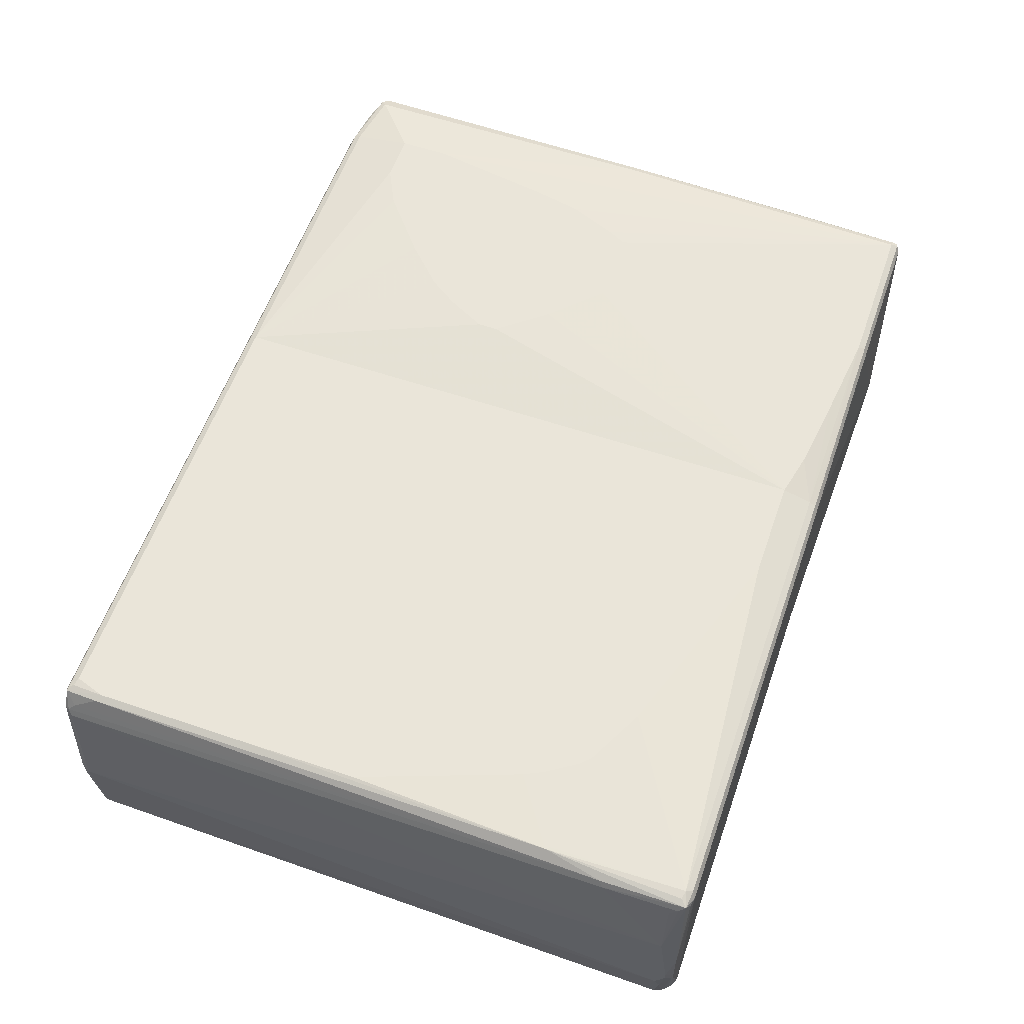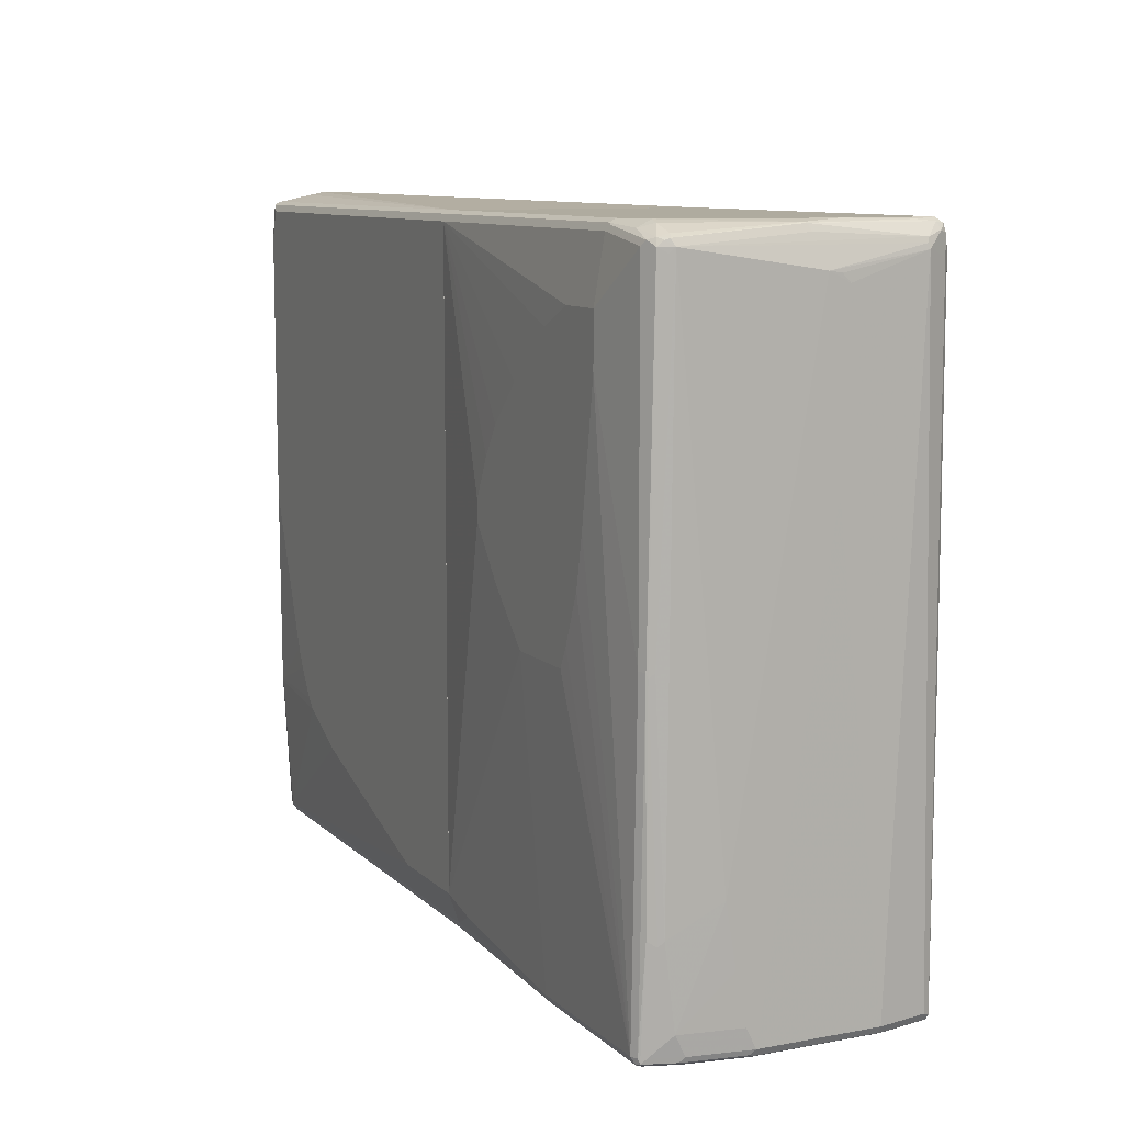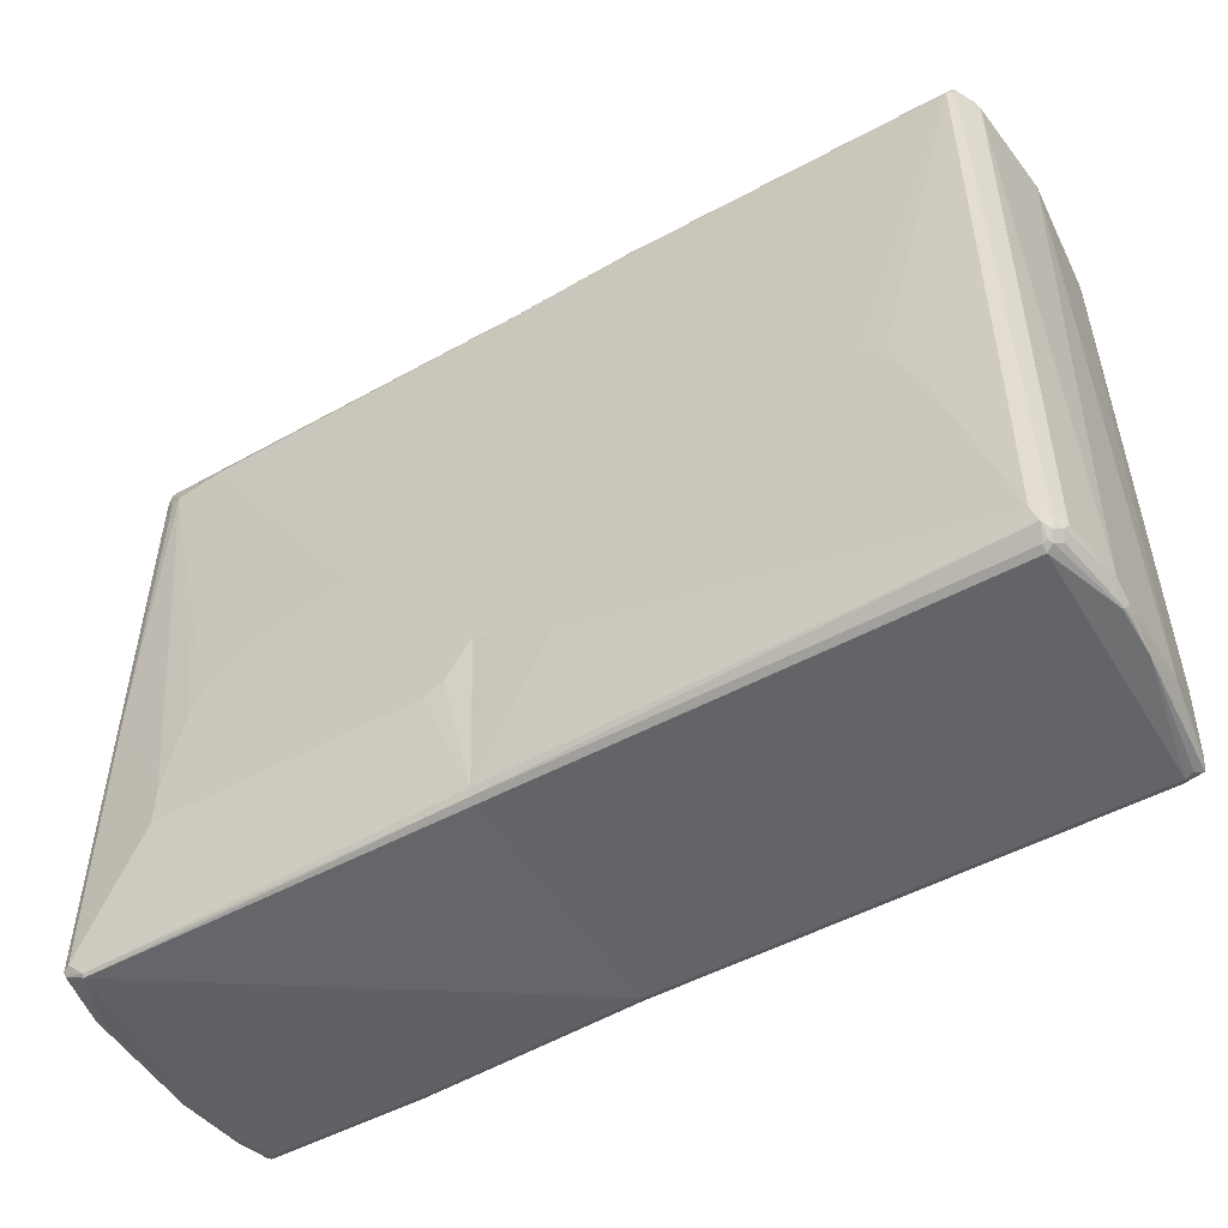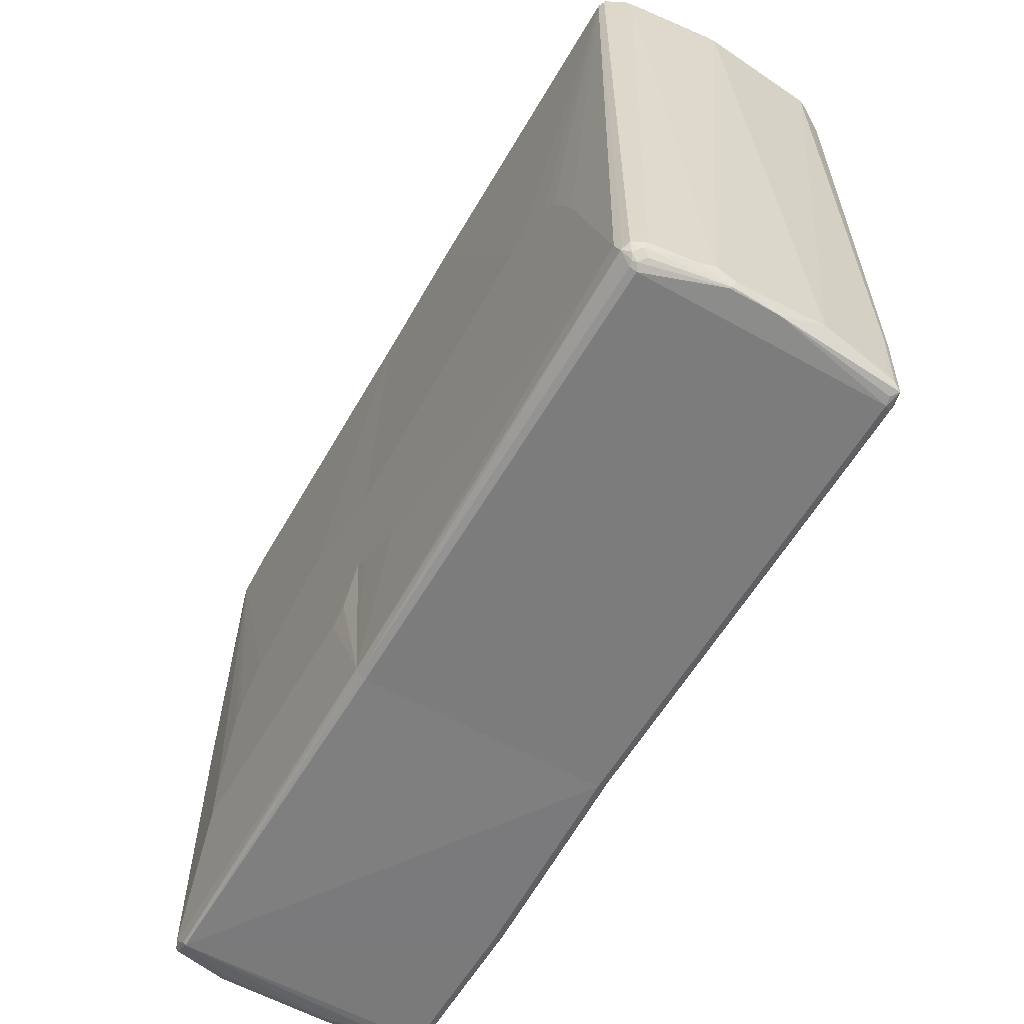
<metadata>
{"format":"obj","ext":"obj","renderer":"f3d","projection":"perspective","resolution":1024,"background":"white","views":[{"elev":58.5,"azim":-70.7,"up":"+Z"},{"elev":9.6,"azim":64.4,"up":"+Y"},{"elev":-51.1,"azim":-149.5,"up":"+Y"},{"elev":-58.8,"azim":-120.0,"up":"+Y"}]}
</metadata>
<code>
v 0.787 0.5133 -0.01708
v 0.7828 0.2139 -0.04276
v 0.787 0.4962 -0.0513
v 0.787 0.51 -0.03738
v 0.7828 0.5389 -0.1796
v 0.7814 0.5475 -0.1768
v 0.77 0.5475 0.2053
v 0.77 -0.3422 0.1197
v 0.77 -0.4448 0.1027
v 0.77 -0.5303 0.08552
v 0.77 -0.5645 0.06844
v 0.77 -0.5645 -0.1369
v 0.7814 0.5418 -0.1825
v 0.7529 -0.5645 -0.2224
v 0.7785 0.5561 -0.1796
v 0.7785 0.5561 -0.1754
v 0.77 0.5646 0
v 0.7643 0.5589 0.211
v 0.7614 0.5561 0.2181
v 0.7586 0.5475 0.2281
v 0.7657 0.5389 0.2139
v 0.7485 -0.02565 0.231
v 0.7529 -0.01701 0.2224
v 0.7529 -0.3934 0.2053
v 0.7529 -0.5303 0.1882
v 0.7529 -0.5645 0.1711
v 0.7657 -0.5732 0.07698
v 0.7643 -0.5761 0.06844
v 0.7643 -0.5761 -0.1369
v 0.7472 -0.5703 -0.2338
v 0.7643 0.5247 -0.2167
v 0.77 0.5646 -0.2053
v 0.7472 -0.5761 -0.2224
v 0.7643 0.576 -0.1996
v 0.7643 0.576 0.005678
v 0.7529 0.5604 0.2246
v 0.7614 0.5774 0.008542
v 0.7529 0.5646 0.2053
v 0.7443 0.5561 0.2353
v 0.7357 -0.01701 0.2395
v 0.7472 -0.01701 0.2338
v 0.7415 -0.3934 0.2281
v 0.7485 -0.4021 0.2139
v 0.7314 -0.5732 0.231
v 0.7357 -0.5645 0.2224
v 0.7485 -0.5732 0.1796
v 0.7472 -0.5761 0.1711
v 0.7529 -0.5817 0.06844
v 0.7529 -0.5817 -0.1369
v 0.7614 -0.5774 -0.1454
v 0.7443 -0.5774 -0.231
v 0.7101 -0.5902 -0.2353
v 0.7357 -0.5645 -0.2395
v 0.7472 -0.07412 -0.2338
v 0.7643 0.5589 -0.2167
v 0.7614 0.5731 -0.2139
v 0.7598 0.5792 -0.1695
v 0.7625 0.5774 -0.1529
v 0.7529 0.5818 -0.2053
v 0.7186 0.5774 0.2074
v 0.7015 0.5703 0.2281
v 0.7529 0.5818 -0.0513
v 0.7015 0.5818 0.2053
v 0.633 0.576 0.2338
v 0.6416 0.5731 0.2353
v 0.633 0.5646 0.2395
v 0.7357 0.5475 0.2395
v 0.7186 -0.5645 0.2395
v 0.633 0.3763 0.2567
v 0.73 -0.5645 0.2338
v 0.7243 -0.5761 0.2338
v 0.73 -0.5761 0.2224
v 0.7357 -0.5817 0.1711
v 0.7101 -0.5946 -0.231
v 0.07622 -0.5761 -0.2338
v 0.07622 -0.5709 -0.2364
v 0.07622 -0.5645 -0.2395
v 0.616 -0.3592 -0.2567
v 0.7357 -0.06837 -0.2395
v 0.7557 0.5332 -0.2253
v 0.7529 0.5646 -0.2224
v 0.7472 0.576 -0.2167
v 0.07622 0.5779 -0.2131
v 0.07622 0.5818 -0.2053
v 0.633 0.5818 0.2224
v 0.07622 0.576 0.2338
v 0.07622 0.5646 0.2395
v 0.633 0.4619 0.2567
v 0.4449 -0.5645 0.2395
v 0.5989 0.154 0.2567
v 0.5818 0.06843 0.2567
v 0.5475 -0.01701 0.2567
v 0.5304 -0.05132 0.2567
v 0.4506 -0.5761 0.2338
v 0.7186 -0.5817 0.2224
v 0.4449 -0.5817 0.2224
v 0.07622 -0.5817 0.2053
v 0.07622 -0.5817 -0.2224
v 0.07622 -0.5792 -0.2276
v 0.07622 -0.2737 -0.2567
v 0.1198 -0.3422 -0.2567
v 0.154 -0.3592 -0.2567
v 0.616 -0.2908 -0.2567
v 0.7186 0.5133 -0.2395
v 0.7357 0.5112 -0.2353
v 0.7443 0.5218 -0.231
v 0.1426 0.5703 -0.2281
v 0.633 0.5304 -0.2395
v 0.1369 0.5475 -0.2395
v 0.07622 0.5703 -0.2281
v 0.07622 0.5818 0.2224
v 0.2396 0.154 0.2567
v 0.2738 0.2224 0.2567
v 0.308 0.2737 0.2567
v 0.3594 0.3251 0.2567
v 0.3765 0.3421 0.2567
v 0.479 0.4277 0.2567
v 0.5133 0.4449 0.2567
v 0.5475 0.4619 0.2567
v 0.07622 -0.5133 0.2395
v 0.07622 -0.5645 0.2224
v 0.07622 -0.574 0.2178
v 0.07622 -0.5761 0.2167
v 0.3936 -0.05132 0.2567
v 0.2909 -0.5475 0.2395
v 0.07622 -0.5771 0.2147
v 0.07622 -0.05132 -0.2567
v 0.5818 -0.1369 -0.2567
v 0.5646 -0.1026 -0.2567
v 0.4962 -0.05132 -0.2567
v 0.308 -8.332e-05 -0.2567
v 0.07622 0.5553 -0.2357
v 0.07622 0.5662 -0.2302
v 0.07622 0.5475 -0.2395
v 0.2396 0.1197 0.2567
v 0.154 -0.5303 0.2395
v 0.3422 -8.332e-05 0.2567
v 0.308 0.03412 0.2567
v 0.2738 -8.332e-05 -0.2567
v 0.07622 0.5817 -0.2053
v -0.7015 0.5989 0.1198
v 0.07622 0.5817 0.2224
v 0.07622 0.5778 -0.2131
v -0.1541 0.5817 -0.2224
v -0.7015 0.5989 0.154
v -0.7357 0.5817 -0.2224
v -0.7529 0.5817 -0.1882
v -0.7699 0.5817 -0.0342
v -0.693 0.5945 0.1797
v -0.7357 0.5817 0.2224
v 0.07622 0.5787 0.2286
v 0.07622 0.5724 -0.224
v 0.07622 0.5703 -0.2281
v -0.1597 0.576 -0.2338
v -0.7699 0.5817 -6.71e-06
v -0.7529 0.5817 0.1882
v -0.7415 0.576 -0.2338
v -0.755 0.5774 -0.2053
v -0.7643 0.576 -0.1882
v -0.7814 0.576 -0.0342
v -0.7443 0.5774 0.231
v -0.7357 0.576 0.2338
v 0.07622 0.576 0.2338
v 0.07622 0.5662 -0.2302
v -0.1541 0.5646 -0.2395
v -0.7814 0.576 -6.71e-06
v -0.7785 0.5774 0.008542
v -0.7614 0.5774 0.1968
v -0.7357 0.5646 -0.2395
v -0.7471 0.5646 -0.2338
v -0.7486 0.5731 -0.231
v -0.7656 0.5731 -0.1968
v -0.7828 0.5731 -0.04275
v -0.7871 0.5646 -0.0171
v -0.7643 0.5703 0.1996
v -0.7585 0.5589 0.211
v -0.7471 0.519 0.2338
v -0.7357 0.5132 0.2396
v -0.7328 0.5674 0.2367
v -0.7186 0.5646 0.2396
v 0.07622 0.5646 0.2396
v 0.07622 0.5553 -0.2356
v 0.07622 0.5475 -0.2395
v -0.4448 3.36e-06 -0.2567
v -0.7643 0.576 0.1882
v -0.7699 0.5646 0.1882
v -0.4791 3.36e-06 -0.2567
v -0.5475 -0.0342 -0.2567
v -0.5817 -0.06841 -0.2567
v -0.633 -0.1881 -0.2567
v -0.7345 -0.5292 -0.2567
v -0.7471 -0.5303 -0.2509
v -0.7585 -0.5303 -0.2452
v -0.7656 -0.5218 -0.231
v -0.7699 0.5646 -0.1882
v -0.7699 -0.5303 -0.2224
v -0.7871 -0.1539 -0.08554
v -0.7871 -0.5474 0.06843
v -0.7699 -0.4277 0.2053
v -0.7643 -0.4221 0.2167
v -0.7471 -0.3193 0.2338
v -0.7357 0.2395 0.2396
v 0.07622 -0.5132 0.2396
v 0.07622 -0.05131 -0.2567
v -0.05139 -0.3422 -0.2567
v 0.07622 -0.5645 -0.2395
v -0.7443 -0.556 -0.2523
v -0.7471 -0.5474 -0.2509
v -0.7585 -0.5474 -0.2452
v -0.7643 -0.5303 -0.2338
v -0.7871 -0.5474 -0.1197
v -0.7699 -0.5474 -0.2224
v -0.7871 -0.5645 -0.0684
v -0.7785 -0.5774 -0.008555
v -0.7614 -0.5731 0.2139
v -0.7671 -0.5618 0.2024
v -0.7699 -0.5474 0.1882
v -0.75 -0.5618 0.2196
v -0.7357 -0.5645 0.2224
v -0.7415 -0.3251 0.2338
v -0.5817 -0.3251 0.2396
v -0.616 -0.2737 0.2396
v -0.633 -0.2395 0.2396
v -0.7345 0.03537 0.2396
v -0.1027 -0.5132 0.2396
v 0.07622 -0.5645 0.2224
v 0.07622 -0.2737 -0.2567
v 0.05129 -0.2909 -0.2567
v 0.07622 -0.576 -0.2338
v -0.7357 -0.576 -0.2338
v -0.7443 -0.5731 -0.2352
v -0.7529 -0.5645 -0.2395
v -0.7643 -0.5474 -0.2338
v -0.7614 -0.556 -0.2352
v -0.7643 -0.5589 -0.2281
v -0.7828 -0.556 -0.1454
v -0.7871 -0.5645 -0.08554
v -0.7814 -0.576 -0.07413
v -0.7785 -0.5774 -0.09409
v -0.7357 -0.5818 0.2053
v -0.75 -0.5789 0.2024
v -0.7301 -0.576 0.2167
v -0.4619 -0.3935 0.2396
v -0.5646 -0.3422 0.2396
v 0.07622 -0.576 0.2167
v 0.07622 -0.5818 -0.2224
v -0.7357 -0.5818 -0.2224
v -0.7471 -0.576 -0.2281
v -0.7585 -0.5703 -0.2167
v -0.7814 -0.576 -0.09123
v 0.07622 -0.5818 0.2053
f 1 2 3
f 1 3 4
f 1 4 5
f 1 5 6
f 1 6 7
f 1 7 8
f 1 8 9
f 1 9 10
f 1 10 11
f 1 11 2
f 2 11 12
f 2 12 3
f 3 5 4
f 3 12 5
f 5 13 6
f 5 12 14
f 5 14 13
f 6 13 15
f 6 15 16
f 6 16 7
f 7 16 17
f 7 17 35
f 7 35 18
f 7 18 19
f 7 19 20
f 7 20 21
f 7 21 22
f 7 22 23
f 7 23 24
f 7 24 8
f 8 24 25
f 8 25 9
f 9 25 10
f 10 25 26
f 10 26 11
f 11 26 46
f 11 46 27
f 11 27 28
f 11 28 29
f 11 29 12
f 12 29 33
f 12 33 14
f 13 14 30
f 13 30 31
f 13 31 55
f 13 55 32
f 13 32 15
f 14 33 30
f 15 32 34
f 15 34 35
f 15 35 16
f 16 35 17
f 18 36 19
f 18 35 37
f 18 37 38
f 18 38 36
f 19 36 20
f 20 36 39
f 20 39 40
f 20 40 41
f 20 41 22
f 20 22 21
f 22 41 42
f 22 42 43
f 22 43 24
f 22 24 23
f 24 43 44
f 24 44 45
f 24 45 25
f 25 45 26
f 26 45 44
f 26 44 46
f 27 46 47
f 27 47 28
f 28 47 73
f 28 73 48
f 28 48 49
f 28 49 29
f 29 49 50
f 29 50 51
f 29 51 33
f 30 33 51
f 30 51 52
f 30 52 53
f 30 53 79
f 30 79 54
f 30 54 80
f 30 80 55
f 30 55 31
f 32 56 34
f 32 55 56
f 34 57 58
f 34 58 35
f 34 56 59
f 34 59 57
f 35 58 57
f 35 57 37
f 36 38 60
f 36 60 61
f 36 61 39
f 37 60 38
f 37 57 62
f 37 62 63
f 37 63 60
f 39 61 64
f 39 64 65
f 39 65 66
f 39 66 67
f 39 67 40
f 40 68 70
f 40 70 41
f 40 67 88
f 40 88 69
f 40 69 68
f 41 70 42
f 42 70 44
f 42 44 43
f 44 71 72
f 44 72 47
f 44 47 46
f 44 70 68
f 44 68 71
f 47 72 95
f 47 95 73
f 48 73 74
f 48 74 49
f 49 74 50
f 50 74 51
f 51 74 52
f 52 74 75
f 52 75 76
f 52 76 77
f 52 77 53
f 53 77 102
f 53 102 78
f 53 78 103
f 53 103 79
f 54 79 80
f 55 80 81
f 55 81 56
f 56 81 82
f 56 82 59
f 57 59 62
f 59 82 83
f 59 83 84
f 59 84 111
f 59 111 85
f 59 85 63
f 59 63 62
f 60 63 61
f 61 63 85
f 61 85 64
f 64 86 65
f 64 85 111
f 64 111 86
f 65 86 87
f 65 87 66
f 66 87 119
f 66 119 88
f 66 88 67
f 68 89 94
f 68 94 71
f 68 69 90
f 68 90 91
f 68 91 92
f 68 92 93
f 68 93 124
f 68 124 89
f 69 88 119
f 69 119 118
f 69 118 117
f 69 117 116
f 69 116 115
f 69 115 114
f 69 114 113
f 69 113 112
f 69 112 135
f 69 135 138
f 69 138 137
f 69 137 124
f 69 124 93
f 69 93 92
f 69 92 91
f 69 91 90
f 71 94 96
f 71 96 95
f 71 95 72
f 73 95 74
f 74 96 97
f 74 97 98
f 74 98 99
f 74 99 75
f 74 95 96
f 75 99 98
f 75 98 97
f 75 97 126
f 75 126 123
f 75 123 122
f 75 122 121
f 75 121 120
f 75 120 87
f 75 87 86
f 75 86 111
f 75 111 84
f 75 84 83
f 75 83 110
f 75 110 133
f 75 133 132
f 75 132 134
f 75 134 127
f 75 127 100
f 75 100 77
f 75 77 76
f 77 100 101
f 77 101 102
f 78 102 101
f 78 101 100
f 78 100 127
f 78 127 139
f 78 139 131
f 78 131 130
f 78 130 129
f 78 129 128
f 78 128 103
f 79 103 104
f 79 104 105
f 79 105 106
f 79 106 80
f 80 106 81
f 81 107 82
f 81 106 105
f 81 105 104
f 81 104 108
f 81 108 109
f 81 109 107
f 82 107 83
f 83 107 110
f 87 112 113
f 87 113 114
f 87 114 115
f 87 115 116
f 87 116 117
f 87 117 118
f 87 118 119
f 87 120 135
f 87 135 112
f 89 121 122
f 89 122 123
f 89 123 94
f 89 124 125
f 89 125 121
f 94 123 96
f 96 123 126
f 96 126 97
f 103 128 104
f 104 128 129
f 104 129 130
f 104 130 131
f 104 131 108
f 107 109 132
f 107 132 133
f 107 133 110
f 108 131 109
f 109 134 132
f 109 131 139
f 109 139 134
f 120 121 136
f 120 136 124
f 120 124 137
f 120 137 138
f 120 138 135
f 121 125 136
f 124 136 125
f 127 134 139
f 140 141 145
f 140 145 142
f 140 142 151
f 140 151 163
f 140 163 181
f 140 181 203
f 140 203 226
f 140 226 245
f 140 245 251
f 140 251 246
f 140 246 229
f 140 229 206
f 140 206 227
f 140 227 204
f 140 204 183
f 140 183 182
f 140 182 164
f 140 164 153
f 140 153 152
f 140 152 143
f 140 143 144
f 140 144 141
f 141 144 146
f 141 146 147
f 141 147 148
f 141 148 155
f 141 155 145
f 142 145 149
f 142 149 150
f 142 150 151
f 143 152 144
f 144 152 153
f 144 153 154
f 144 154 157
f 144 157 146
f 145 155 156
f 145 156 150
f 145 150 149
f 146 157 158
f 146 158 147
f 147 158 159
f 147 159 160
f 147 160 148
f 148 160 166
f 148 166 155
f 150 156 168
f 150 168 161
f 150 161 162
f 150 162 151
f 151 162 163
f 153 164 165
f 153 165 154
f 154 165 169
f 154 169 157
f 155 166 167
f 155 167 168
f 155 168 156
f 157 169 170
f 157 170 171
f 157 171 158
f 158 171 172
f 158 172 159
f 159 172 173
f 159 173 160
f 160 173 174
f 160 174 166
f 161 168 175
f 161 175 176
f 161 176 177
f 161 177 178
f 161 178 179
f 161 179 162
f 162 179 180
f 162 180 181
f 162 181 163
f 164 182 165
f 165 182 183
f 165 183 184
f 165 184 187
f 165 187 169
f 166 185 168
f 166 168 167
f 166 174 186
f 166 186 185
f 168 185 175
f 169 187 188
f 169 188 189
f 169 189 190
f 169 190 191
f 169 191 192
f 169 192 193
f 169 193 170
f 170 193 171
f 171 193 194
f 171 194 172
f 172 195 173
f 172 194 196
f 172 196 195
f 173 195 174
f 174 195 197
f 174 197 211
f 174 211 237
f 174 237 213
f 174 213 198
f 174 198 186
f 175 185 186
f 175 186 199
f 175 199 200
f 175 200 176
f 176 200 177
f 177 200 201
f 177 201 202
f 177 202 178
f 178 180 179
f 178 202 224
f 178 224 223
f 178 223 222
f 178 222 221
f 178 221 244
f 178 244 243
f 178 243 225
f 178 225 203
f 178 203 181
f 178 181 180
f 183 204 184
f 184 204 227
f 184 227 228
f 184 228 205
f 184 205 191
f 184 191 190
f 184 190 189
f 184 189 188
f 184 188 187
f 186 198 199
f 191 205 206
f 191 206 207
f 191 207 192
f 192 207 208
f 192 208 209
f 192 209 193
f 193 209 233
f 193 233 210
f 193 210 194
f 194 210 196
f 195 196 211
f 195 211 197
f 196 210 233
f 196 233 212
f 196 212 211
f 198 213 214
f 198 214 215
f 198 215 216
f 198 216 217
f 198 217 199
f 199 217 216
f 199 216 215
f 199 215 200
f 200 215 201
f 201 215 218
f 201 218 219
f 201 219 220
f 201 220 221
f 201 221 222
f 201 222 223
f 201 223 224
f 201 224 202
f 203 225 219
f 203 219 226
f 205 228 206
f 206 229 207
f 206 228 227
f 207 209 208
f 207 229 230
f 207 230 231
f 207 231 232
f 207 232 209
f 209 232 234
f 209 234 235
f 209 235 233
f 211 212 236
f 211 236 237
f 212 233 235
f 212 235 236
f 213 237 250
f 213 250 238
f 213 238 214
f 214 238 250
f 214 250 239
f 214 239 247
f 214 247 240
f 214 240 241
f 214 241 215
f 215 241 240
f 215 240 242
f 215 242 219
f 215 219 218
f 219 242 245
f 219 245 226
f 219 225 243
f 219 243 244
f 219 244 220
f 220 244 221
f 229 246 247
f 229 247 230
f 230 247 248
f 230 248 231
f 231 248 232
f 232 248 249
f 232 249 235
f 232 235 234
f 235 249 250
f 235 250 236
f 236 250 237
f 239 250 248
f 239 248 247
f 240 247 246
f 240 246 251
f 240 251 245
f 240 245 242
f 248 250 249

</code>
